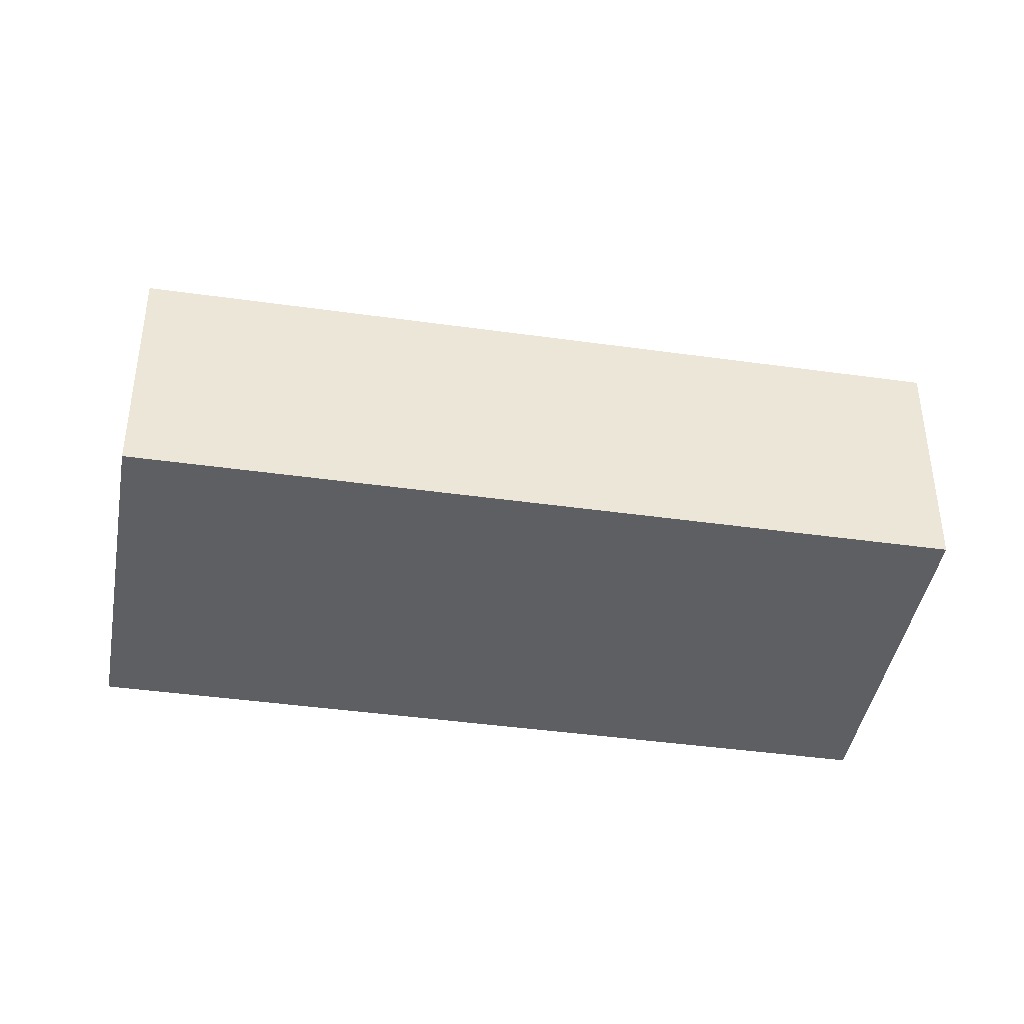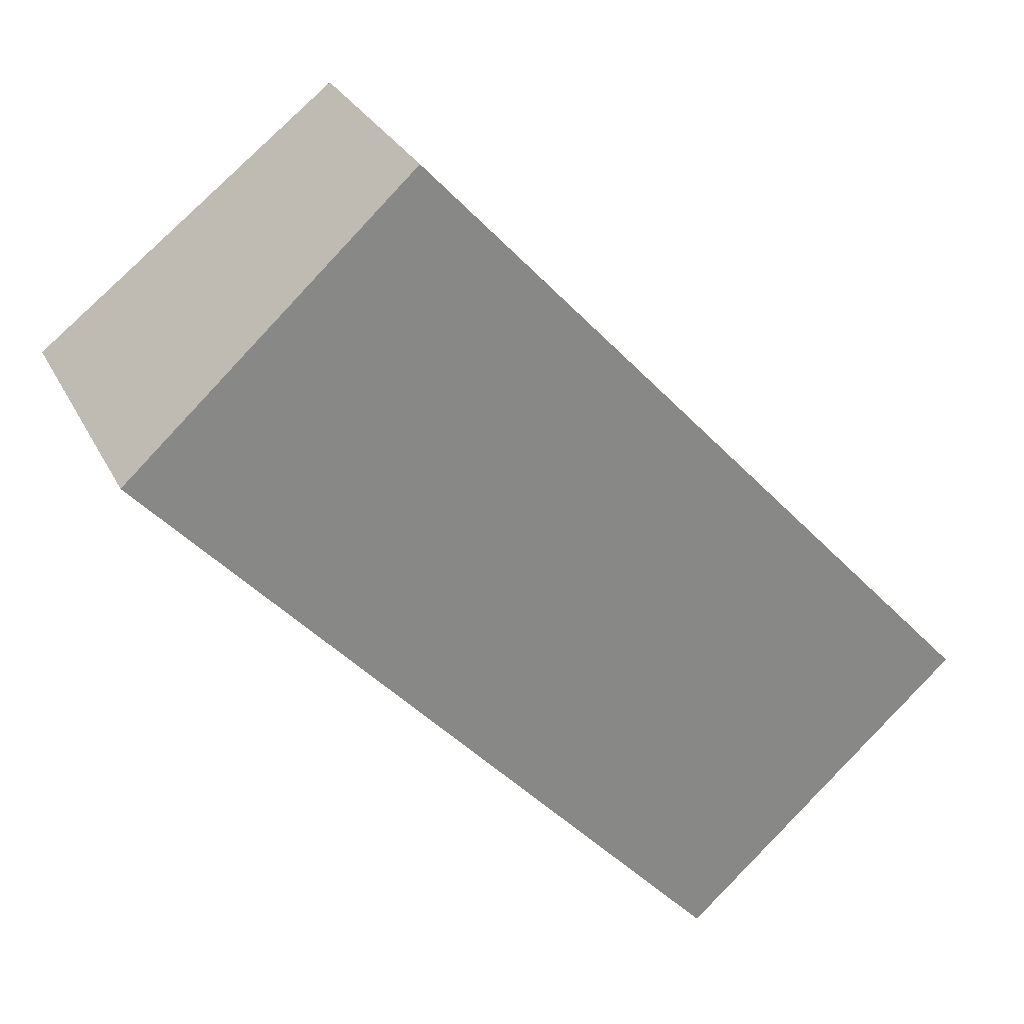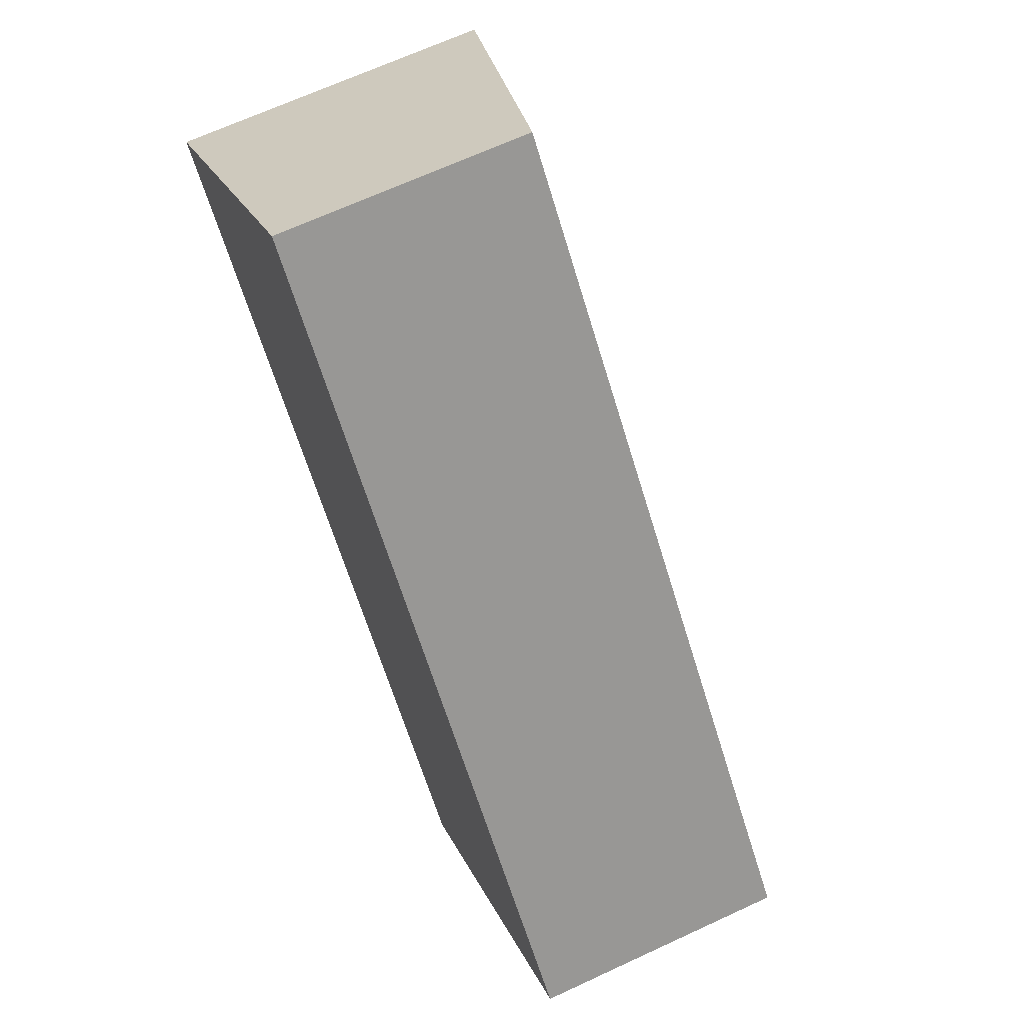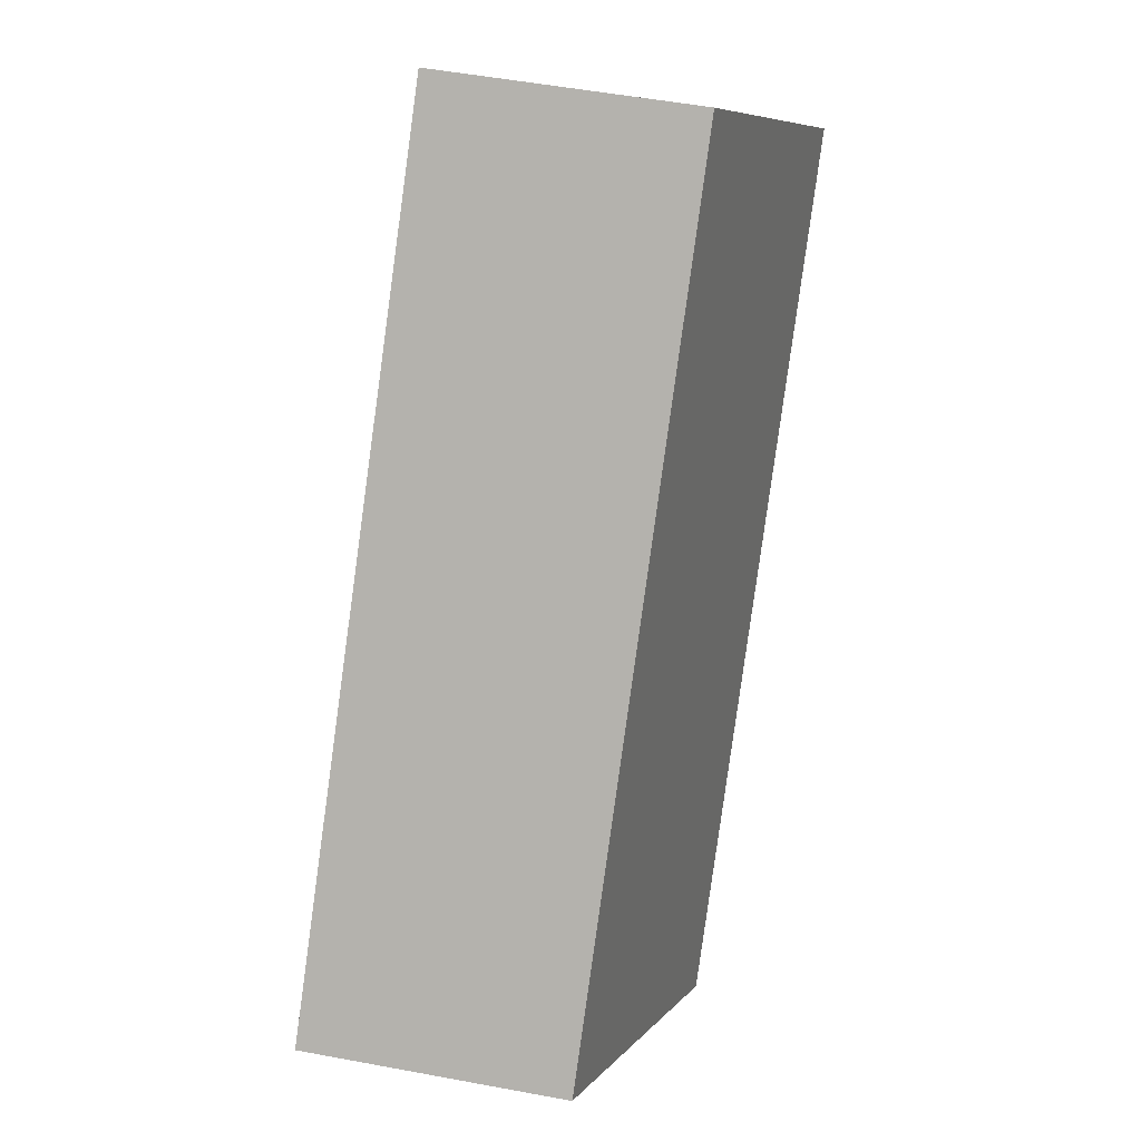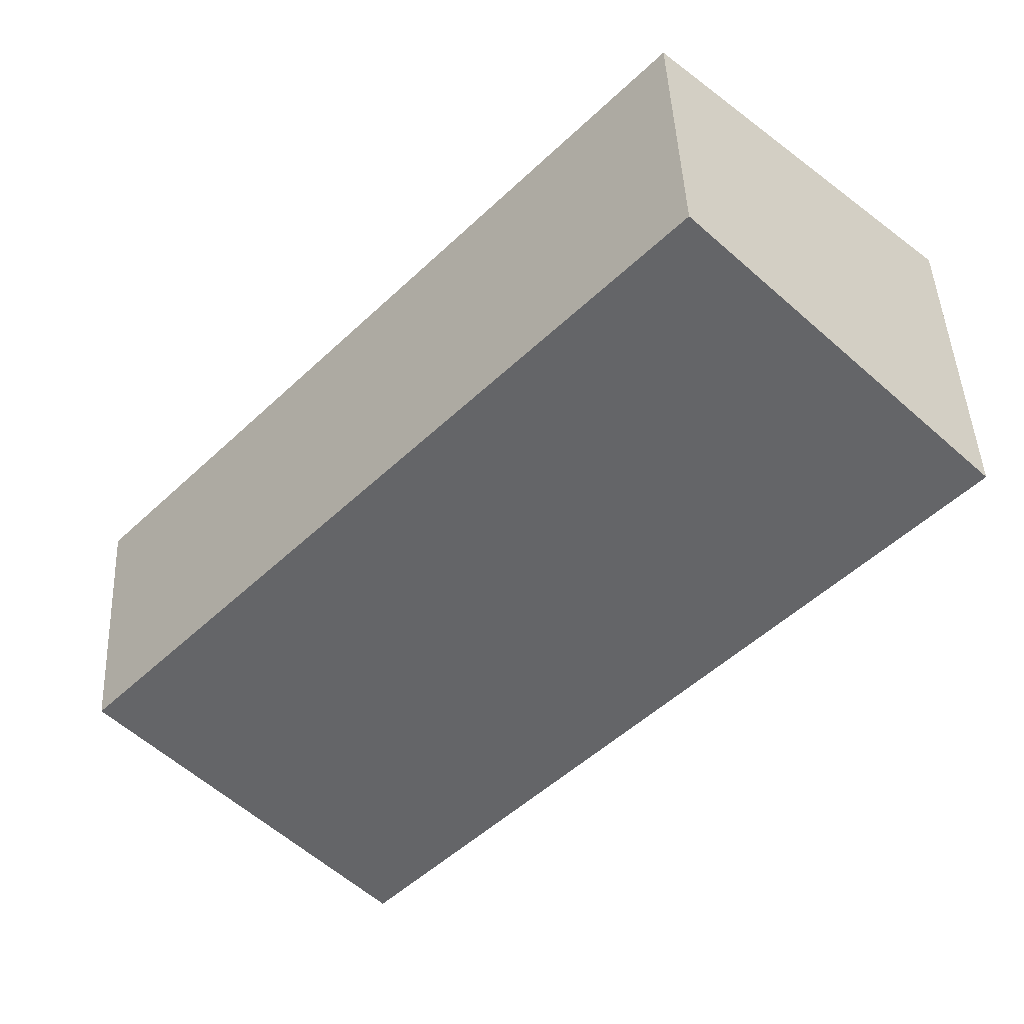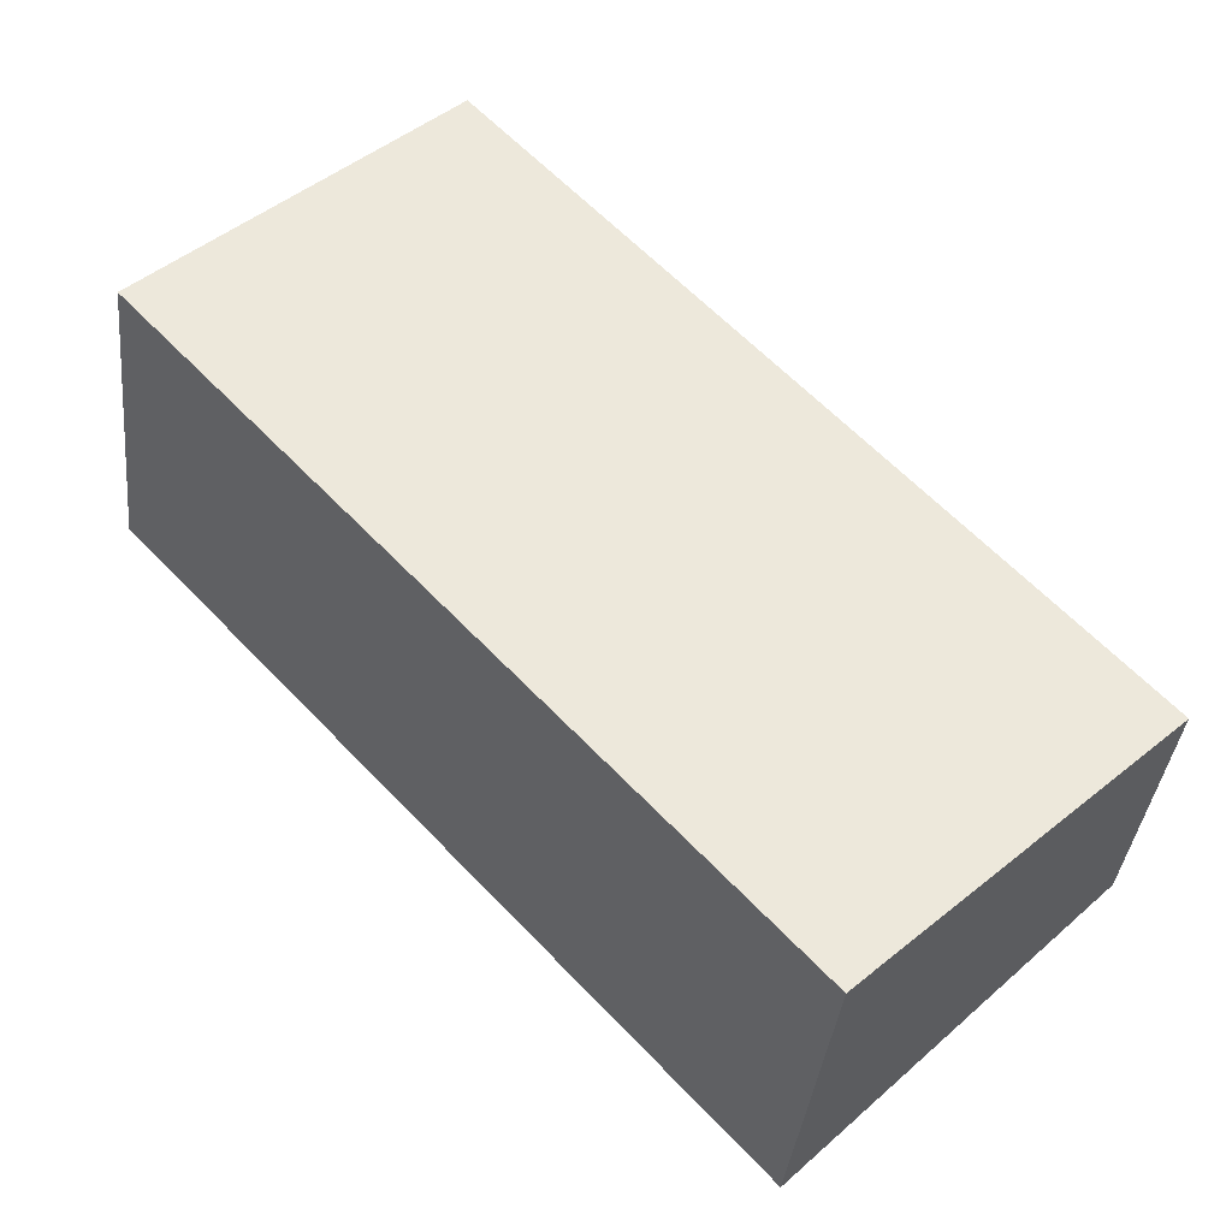
<metadata>
{"format":"obj","ext":"obj","renderer":"f3d","projection":"perspective","resolution":1024,"background":"white","views":[{"elev":-41.9,"azim":37.6,"up":"+Y"},{"elev":27.6,"azim":-22.0,"up":"+Z"},{"elev":66.8,"azim":65.0,"up":"+Z"},{"elev":51.3,"azim":101.5,"up":"+Z"},{"elev":44.9,"azim":177.4,"up":"+Z"},{"elev":-36.7,"azim":-5.9,"up":"+Z"}]}
</metadata>
<code>
v  8.605 5.691e-16 -9.294
v  4.181 -2.353e-16 3.843
v  0 0 0
v  12.79 3.338e-16 -5.452
v  4.181 3.672 3.842
v  8.605 4.697 -9.294
v  0.0001001 4.697 -0.0001488
v  12.79 3.672 -5.452
g defaultobject
f 1 2 3
f 2 1 4
f 5 6 7
f 6 5 8
f 7 1 3
f 1 7 6
f 1 8 4
f 8 1 6
f 4 5 2
f 5 4 8
f 5 3 2
f 3 5 7

</code>
